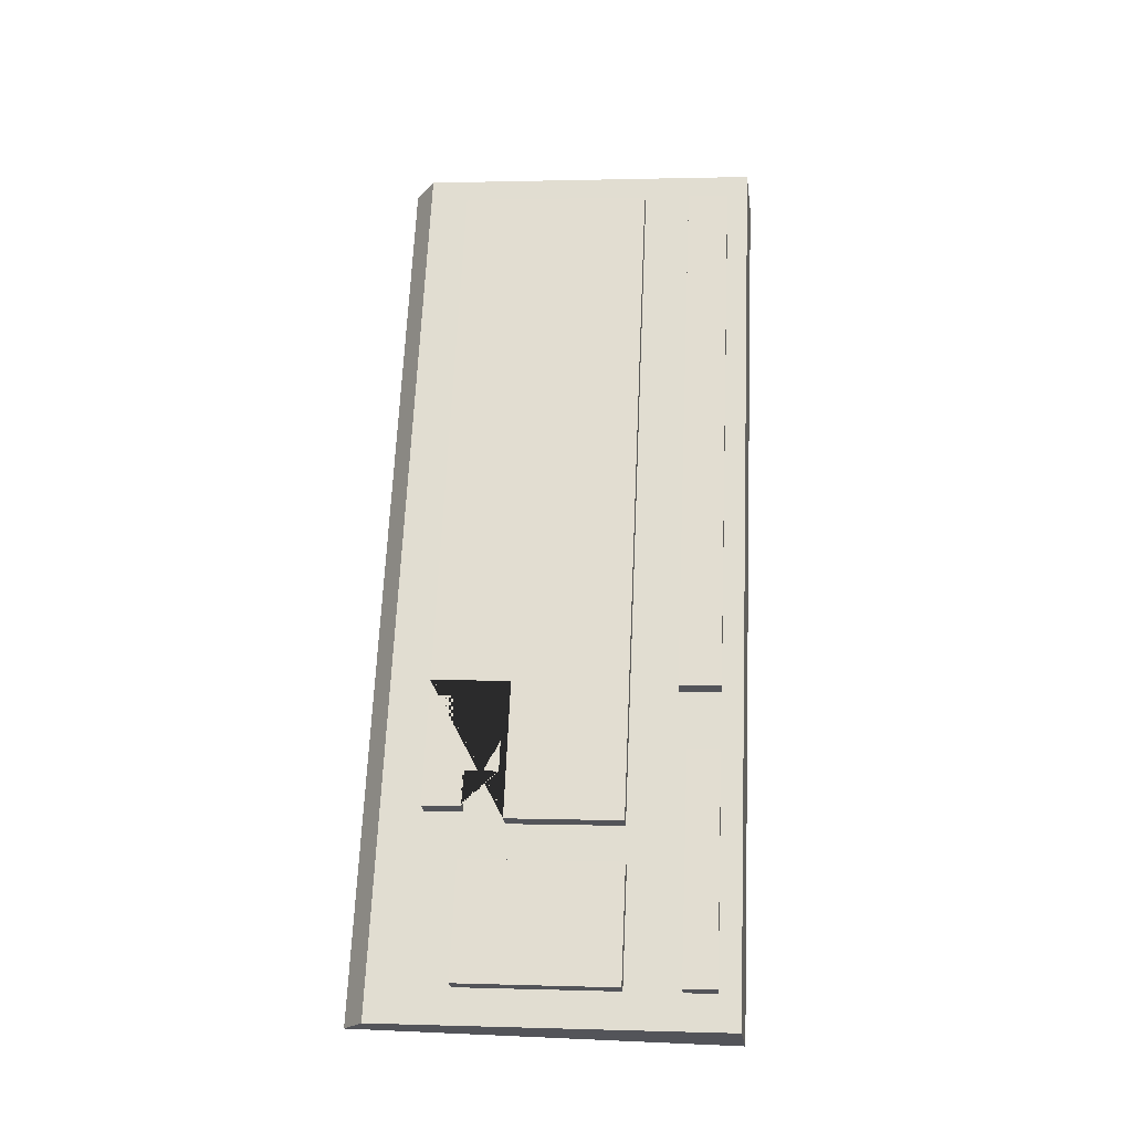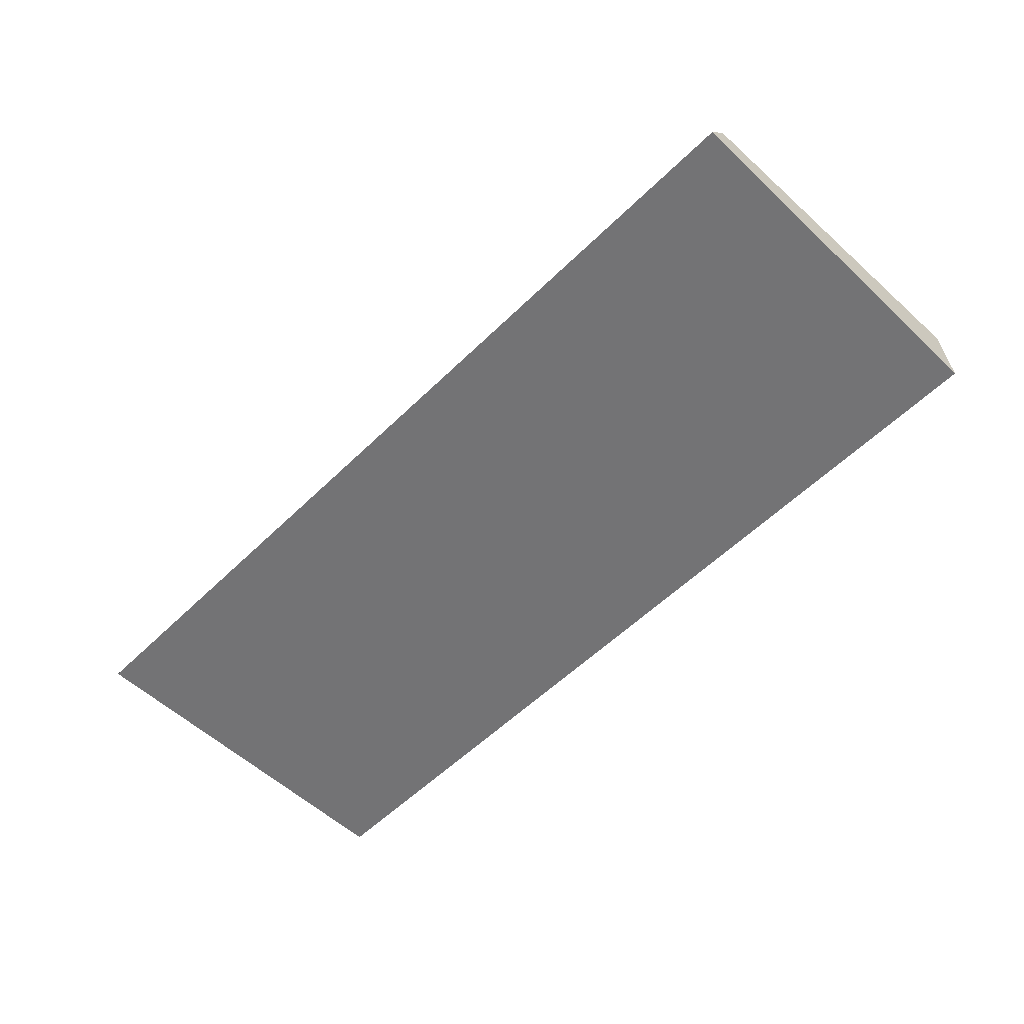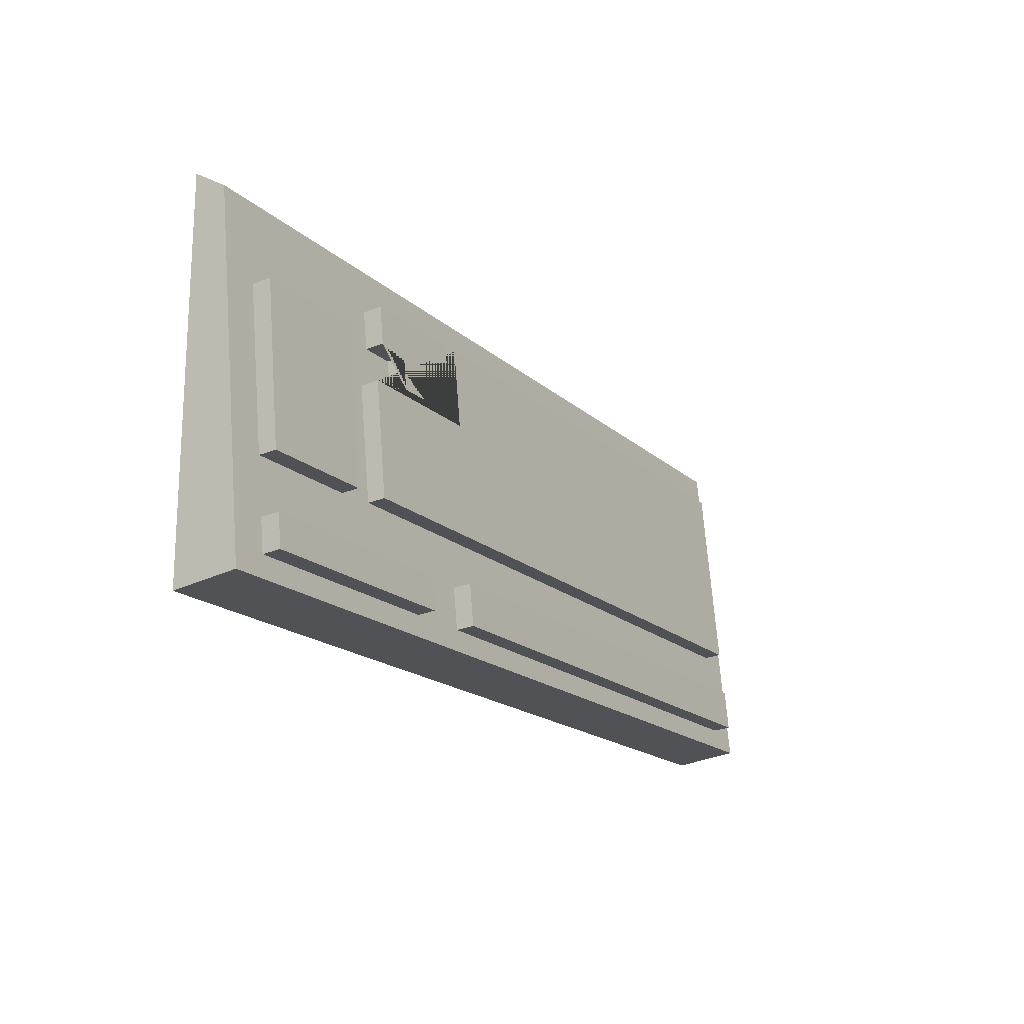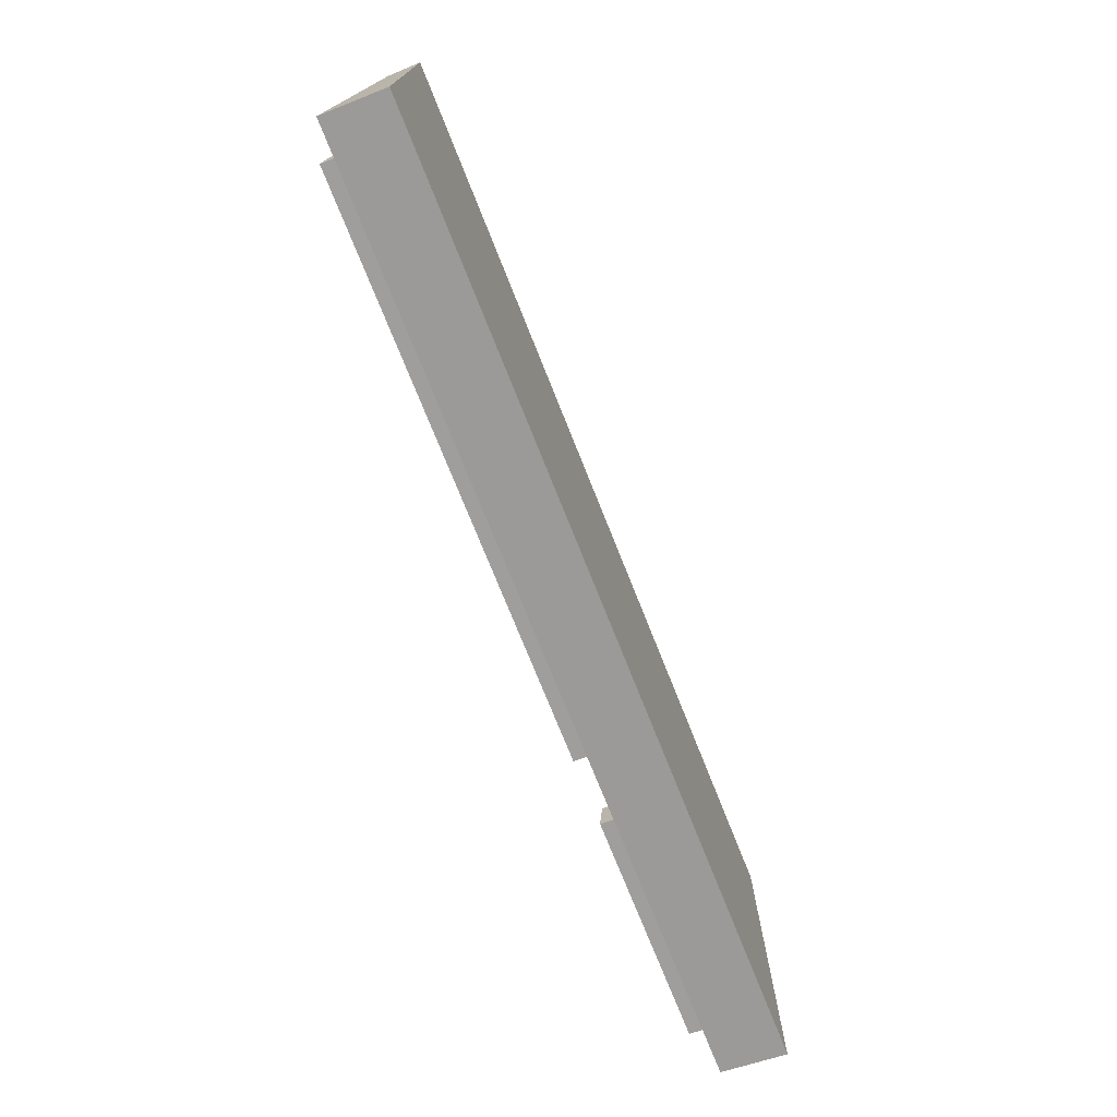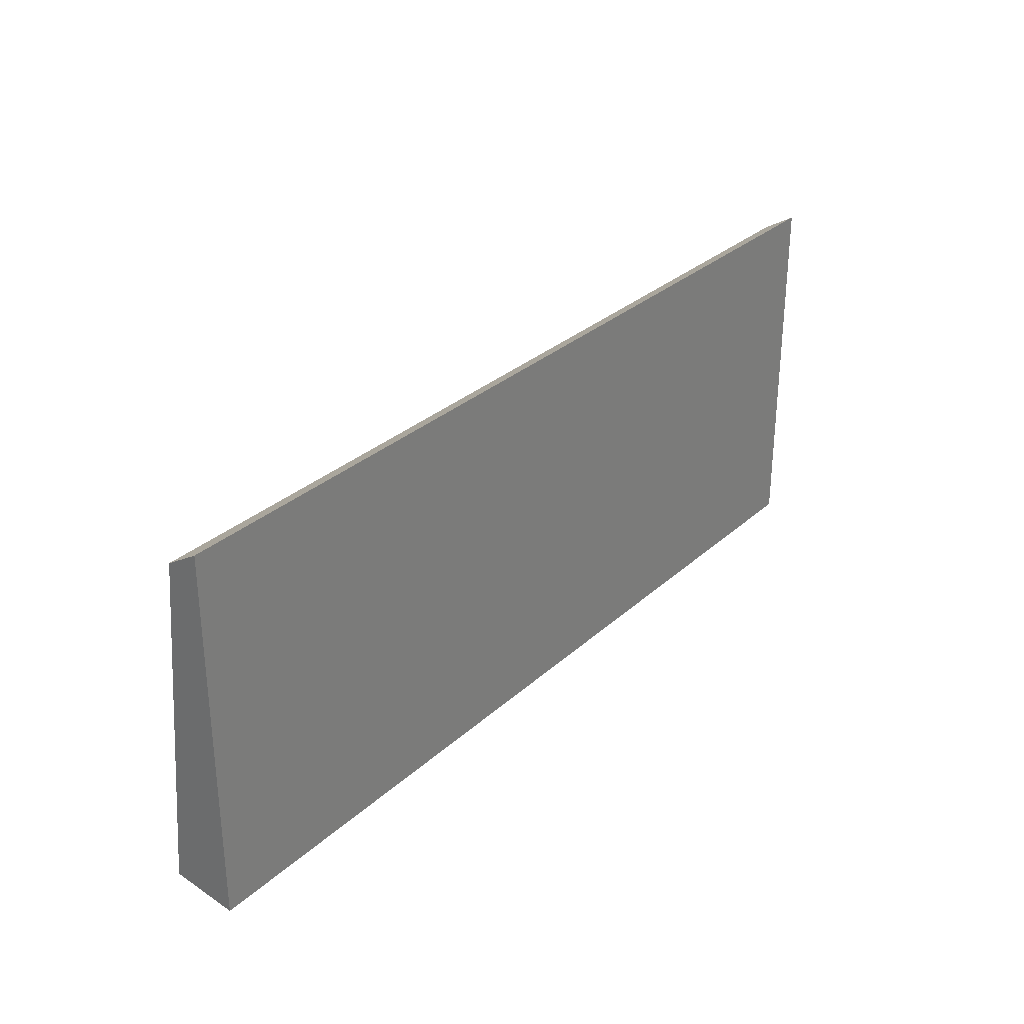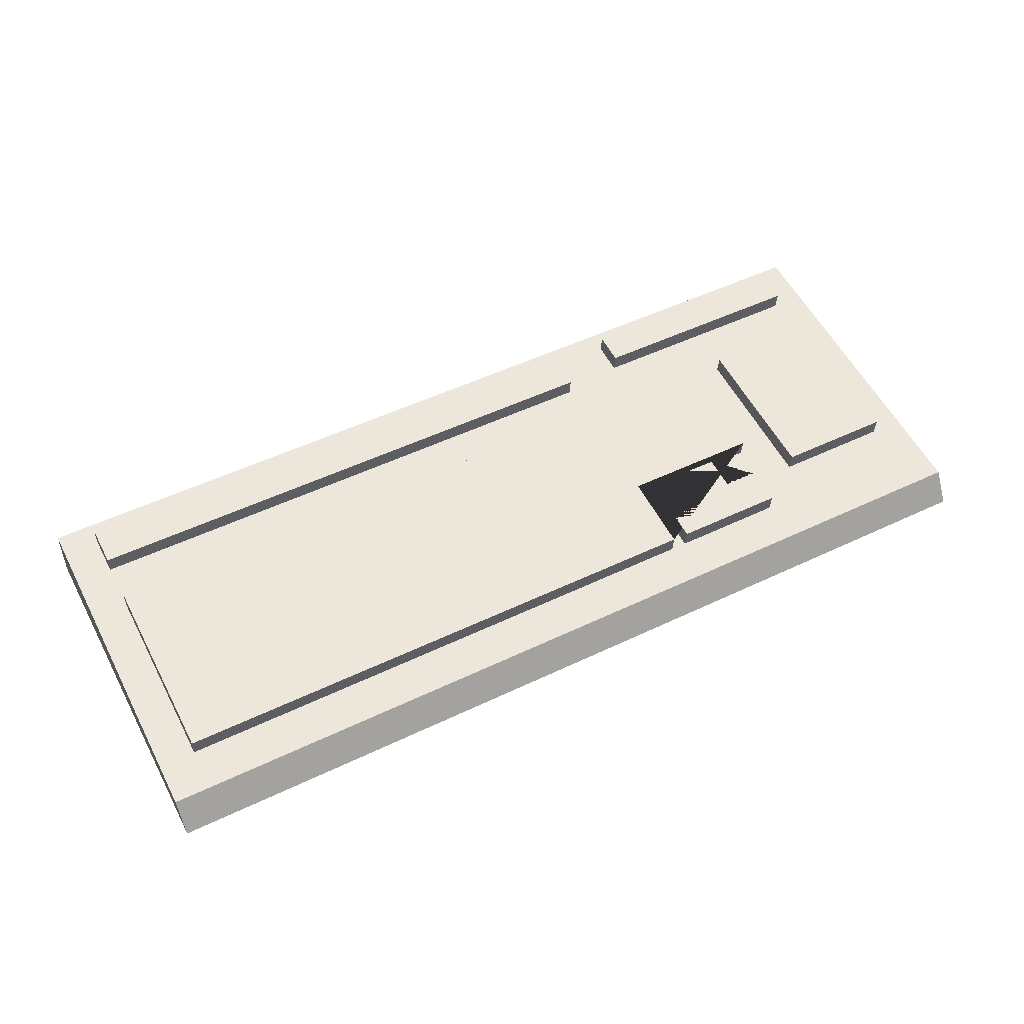
<metadata>
{"format":"obj","ext":"obj","renderer":"f3d","projection":"perspective","resolution":1024,"background":"white","views":[{"elev":66.2,"azim":92.5,"up":"+Y"},{"elev":-56.0,"azim":45.6,"up":"+Y"},{"elev":-17.8,"azim":121.1,"up":"+Z"},{"elev":-73.6,"azim":-68.3,"up":"+Z"},{"elev":30.3,"azim":-52.0,"up":"+Z"},{"elev":50.8,"azim":-27.6,"up":"+Y"}]}
</metadata>
<code>
o PC_Keyboard
v -0.2101 -0.002436 0.09551
v -0.2101 -0.002436 -0.07451
v 0.2101 -0.002436 0.09551
v 0.2101 -0.002436 -0.07451
v -0.2101 0.0268 -0.07044
v 0.2101 0.0268 -0.07044
v 0.09145 0.03273 -0.04552
v 0.1943 0.03273 -0.04552
v -0.1935 0.03401 -0.06013
v 0.06198 0.03401 -0.06013
v 0.06198 0.03236 -0.04131
v -0.1935 0.03236 -0.04131
v -0.1935 0.03002 -0.01988
v 0.1234 0.03002 -0.01988
v 0.1234 0.02547 0.03213
v 0.06063 0.02547 0.03213
v 0.06063 0.02233 0.06802
v -0.1935 0.02233 0.06802
v 0.06801 0.02233 0.06802
v 0.1182 0.02233 0.06802
v 0.1182 0.02383 0.05083
v 0.1023 0.02383 0.05083
v 0.1023 0.02521 0.03517
v 0.08354 0.02521 0.03517
v 0.08355 0.02383 0.05083
v 0.06801 0.02383 0.05083
v 0.1943 0.03401 -0.06013
v 0.09145 0.03401 -0.06013
v 0.1943 0.0301 -0.02082
v 0.1943 0.02384 0.05082
v 0.1414 0.0301 -0.02082
v 0.1414 0.02384 0.05082
v 0.09145 0.02134 -0.04652
v 0.09145 0.02262 -0.06113
v 0.1943 0.02134 -0.04652
v -0.1935 0.02262 -0.06113
v 0.06198 0.02262 -0.06112
v 0.06198 0.02098 -0.04231
v -0.1935 0.02098 -0.04231
v -0.1935 0.01863 -0.02088
v 0.1234 0.01863 -0.02088
v 0.1234 0.01409 0.03113
v 0.06063 0.01409 0.03113
v 0.06063 0.01094 0.06702
v -0.1935 0.01094 0.06703
v 0.06801 0.01094 0.06703
v 0.1182 0.01094 0.06703
v 0.1182 0.01245 0.04983
v 0.1023 0.01245 0.04983
v 0.1023 0.01382 0.03417
v 0.08354 0.01382 0.03417
v 0.08355 0.01245 0.04983
v 0.06801 0.01245 0.04983
v 0.1943 0.01872 -0.02182
v 0.1943 0.01245 0.04983
v 0.1943 0.02262 -0.06112
v 0.1414 0.01245 0.04983
v 0.1414 0.01872 -0.02182
v -0.2101 0.01199 0.08672
v 0.2101 0.01199 0.08672
f 2 5 6 4
f 3 60 59 1
f 2 4 3 1
f 4 6 60 3
f 27 28 7 8
f 10 9 12 11
f 15 14 13 18 17 16
f 21 22 23 24 25 26 19 20
f 31 32 30 29
f 32 57 55 30
f 7 33 35 8
f 23 50 51 24
f 17 44 43 16
f 31 58 57 32
f 10 37 36 9
f 24 51 52 25
f 18 45 44 17
f 29 54 58 31
f 11 38 37 10
f 25 52 53 26
f 13 40 45 18
f 12 39 38 11
f 26 53 46 19
f 19 46 47 20
f 9 36 39 12
f 30 55 54 29
f 20 47 48 21
f 14 41 40 13
f 27 56 34 28
f 21 48 49 22
f 15 42 41 14
f 8 35 56 27
f 28 34 33 7
f 22 49 50 23
f 16 43 42 15
f 5 59 60 6
f 1 59 5 2

</code>
